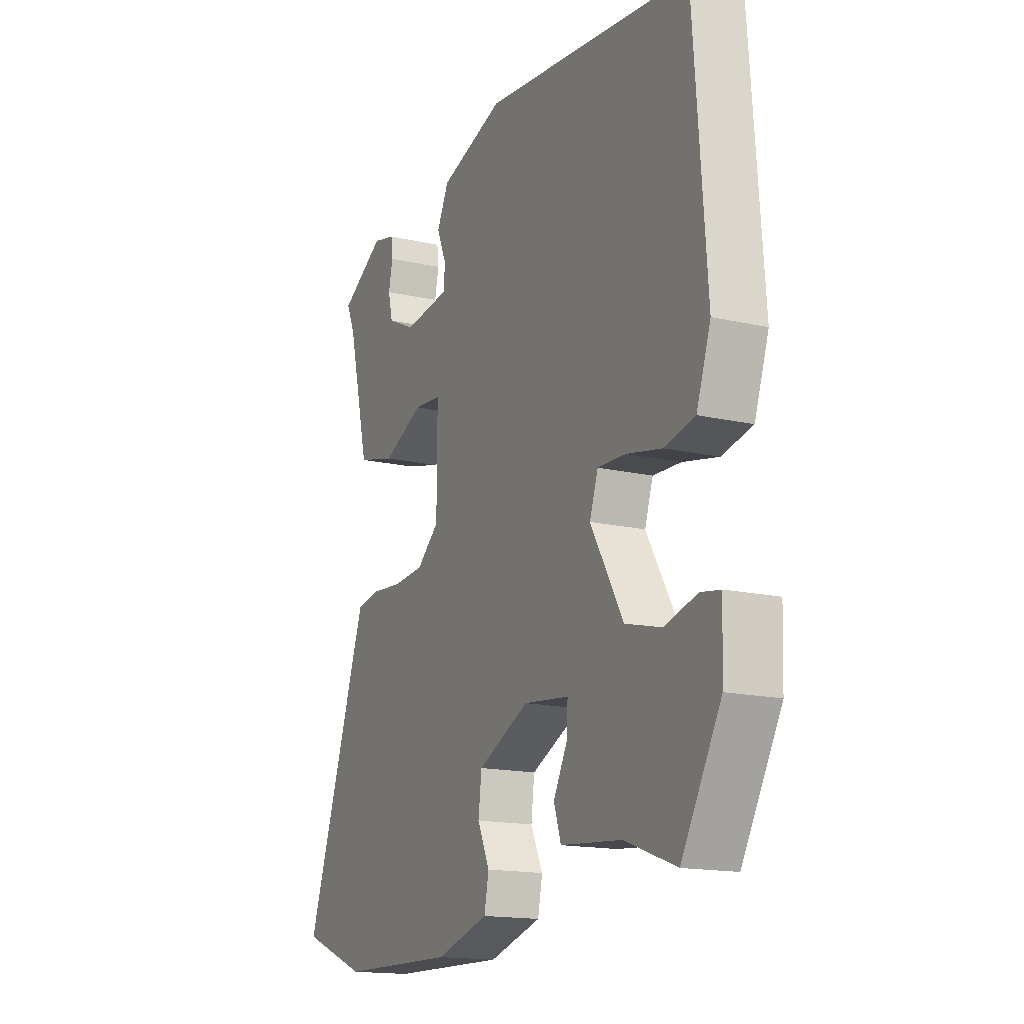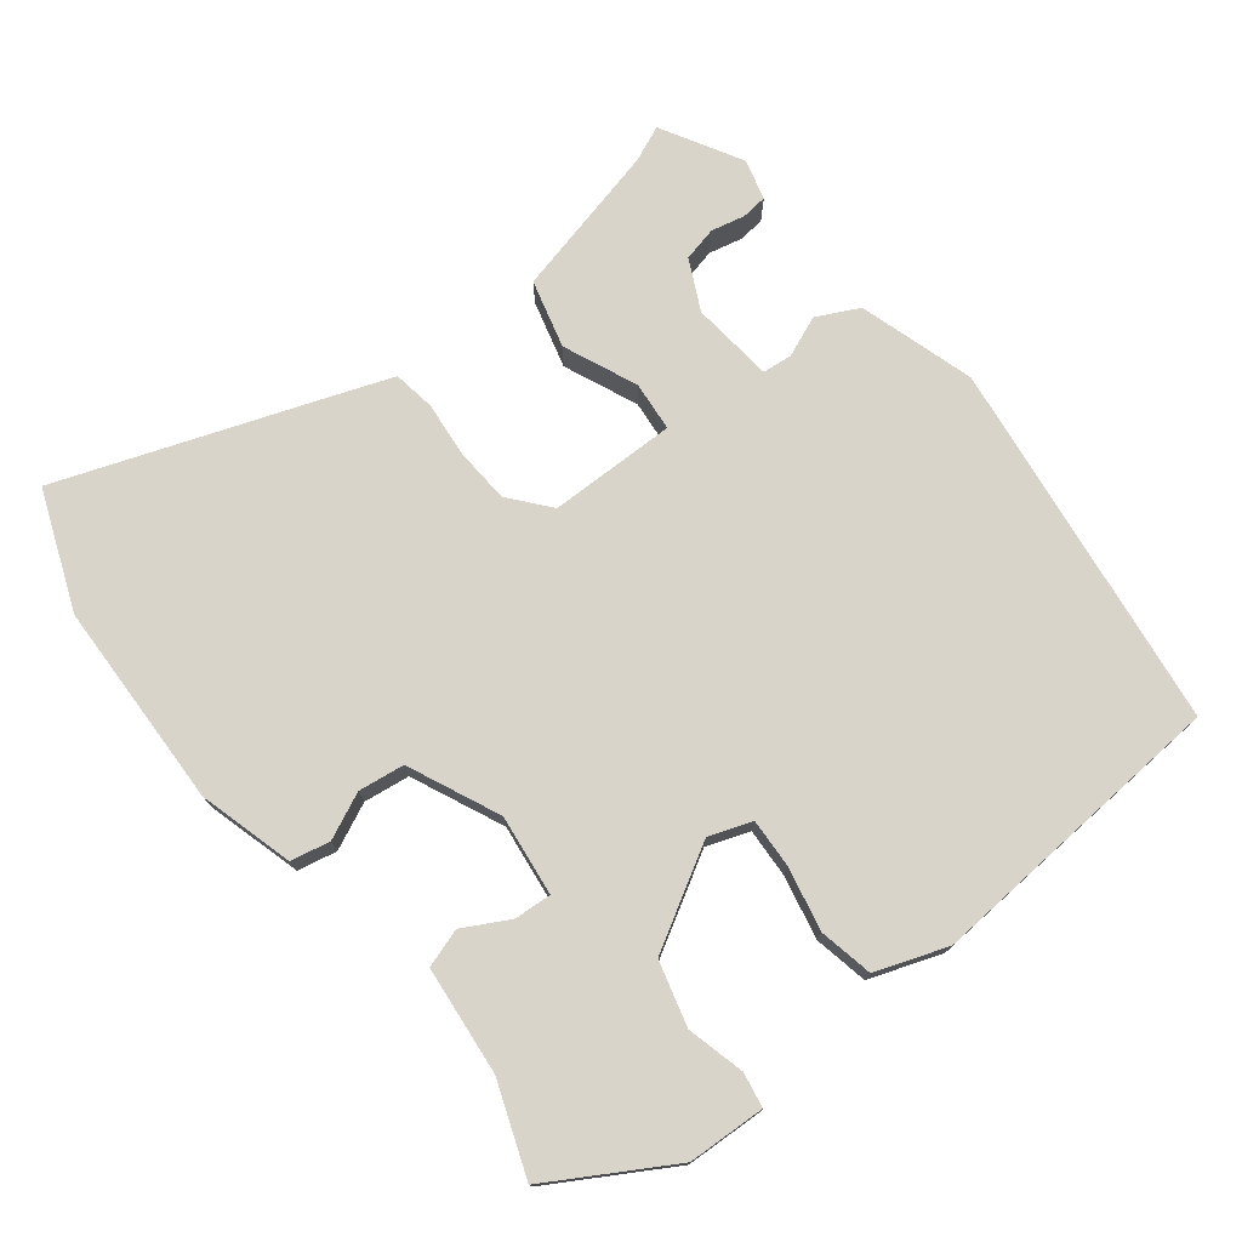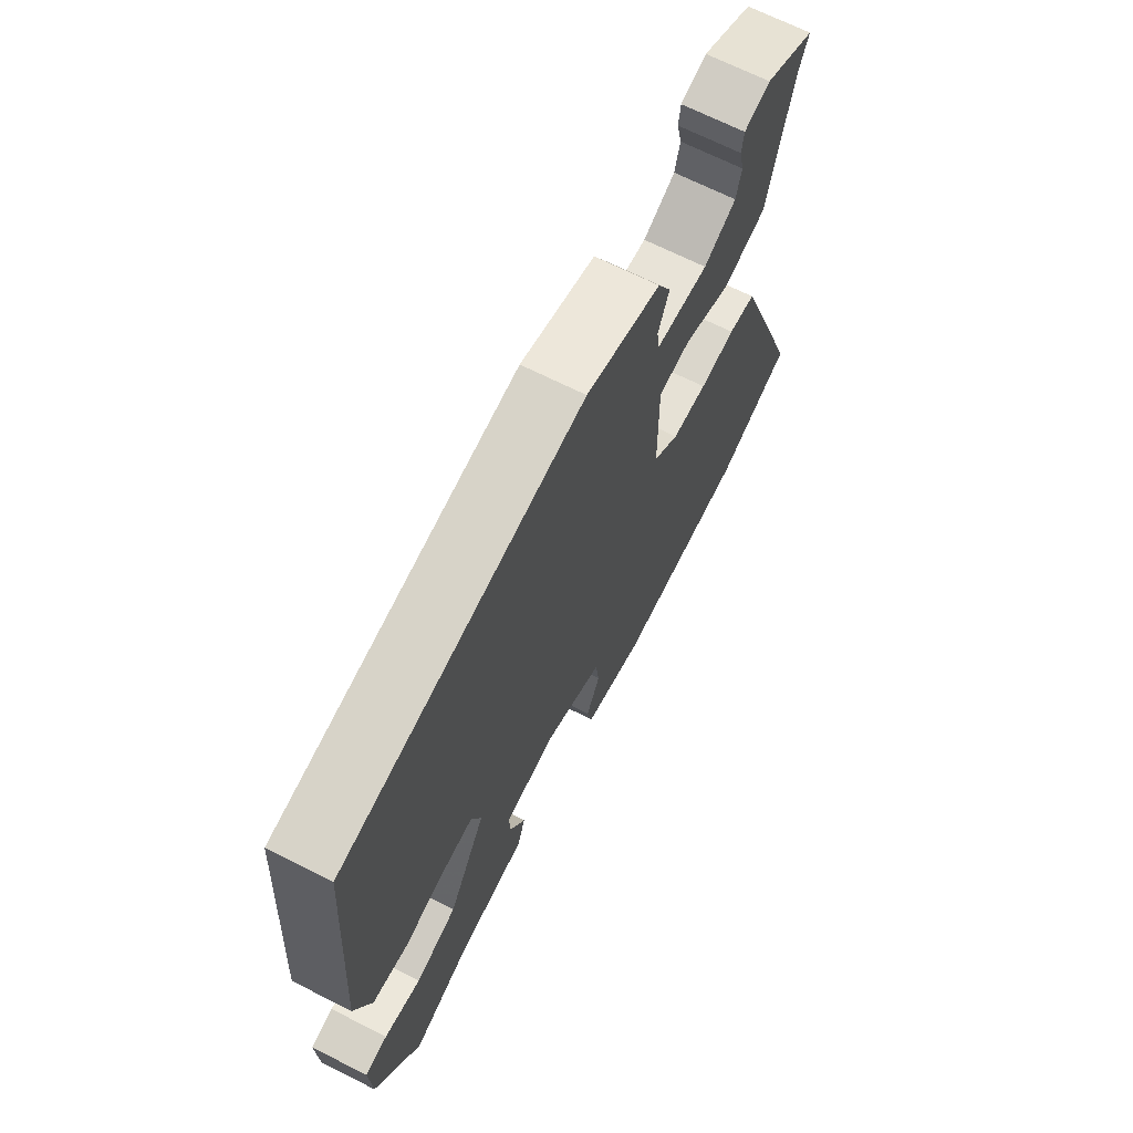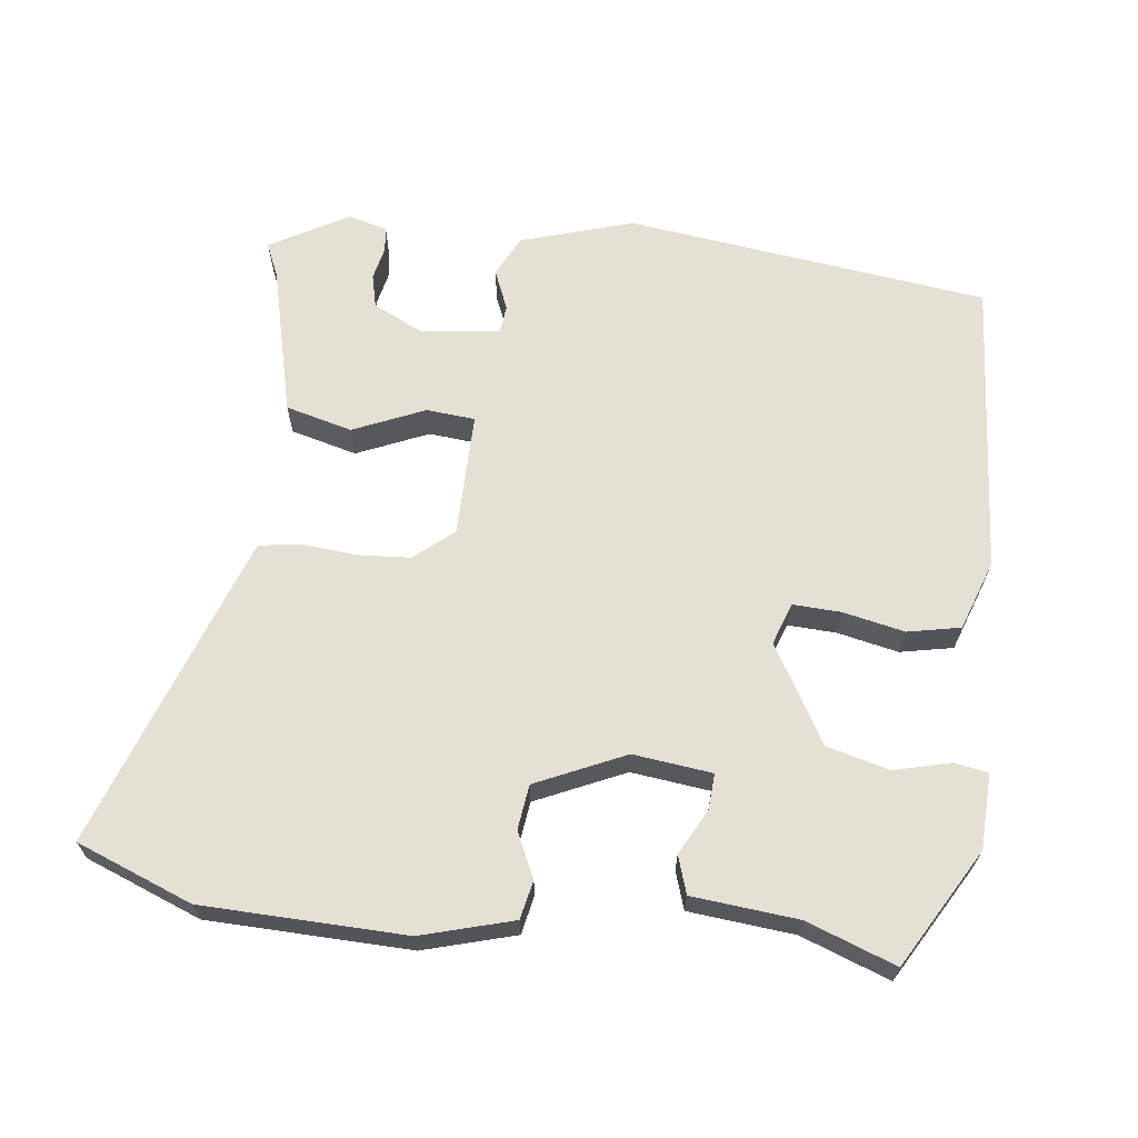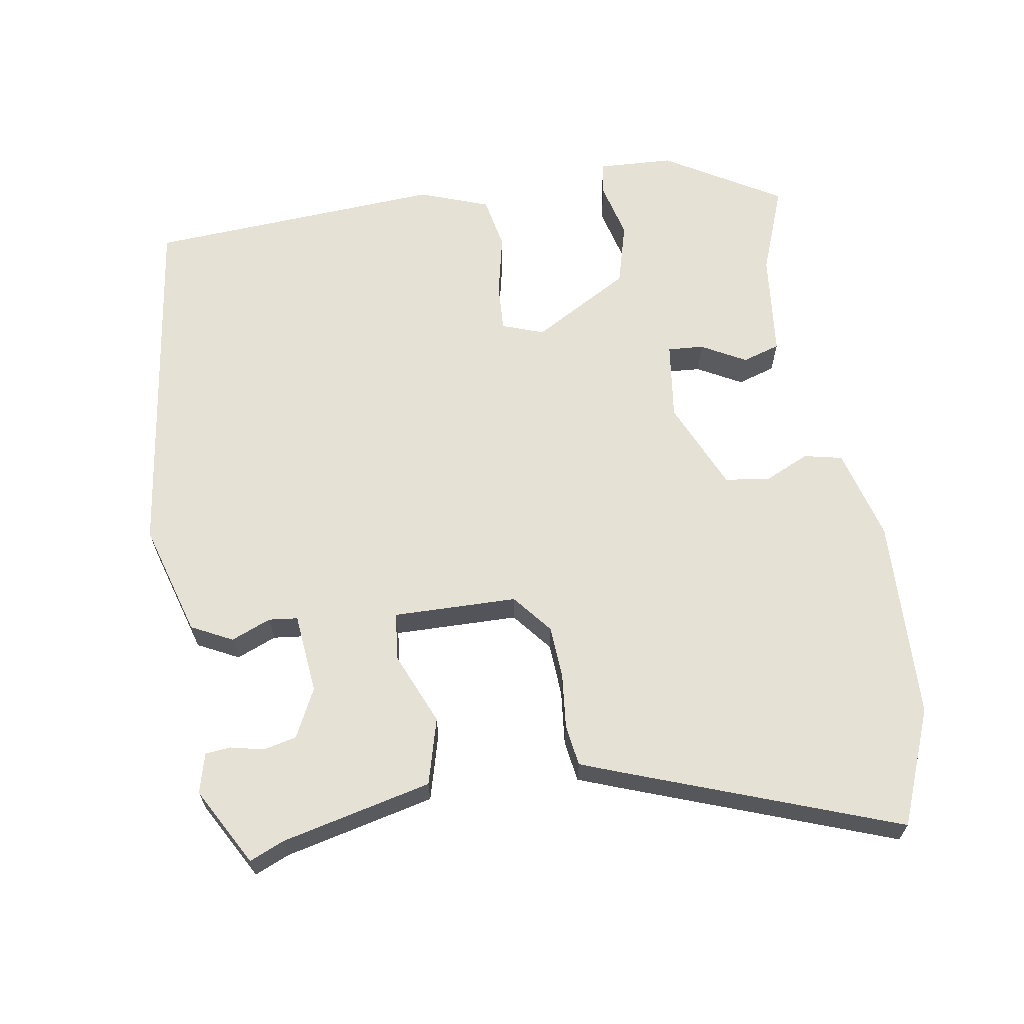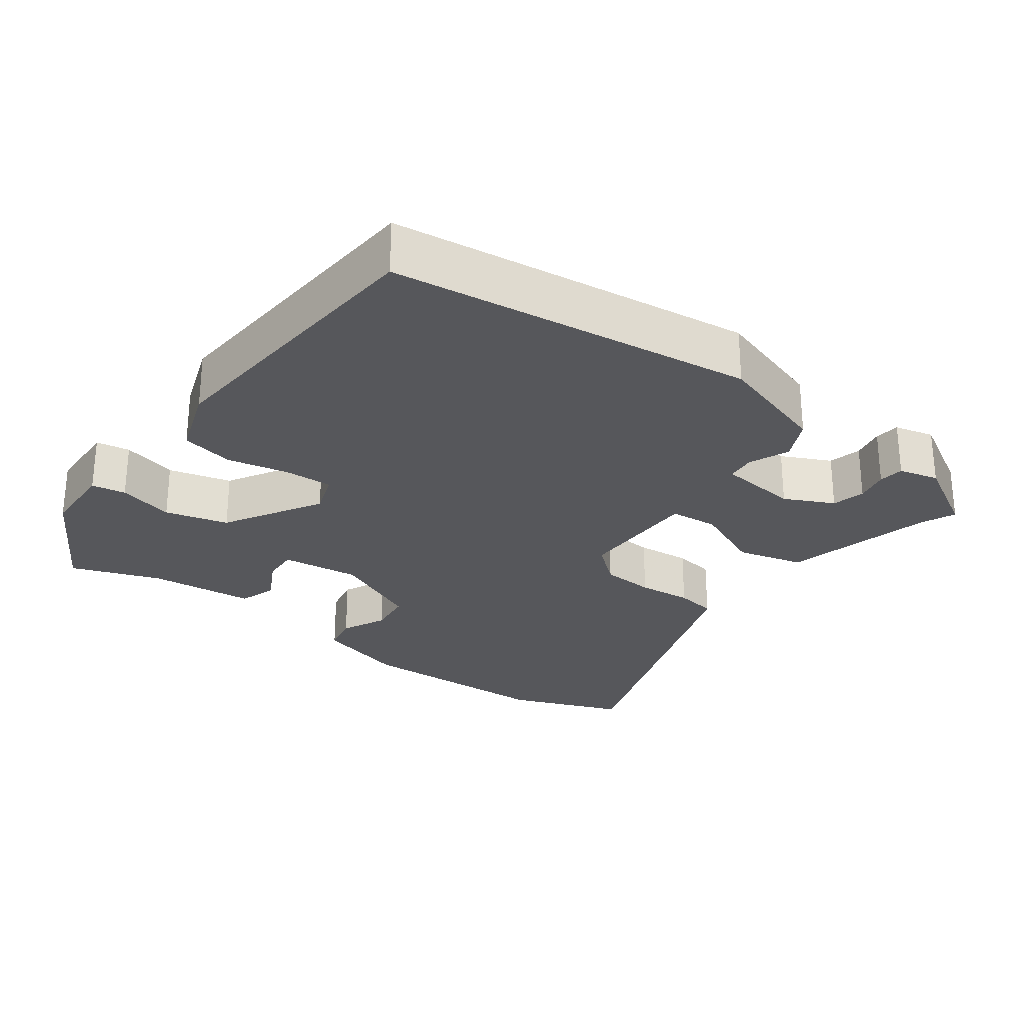
<metadata>
{"format":"obj","ext":"obj","renderer":"f3d","projection":"perspective","resolution":1024,"background":"white","views":[{"elev":-16.2,"azim":-115.2,"up":"+Z"},{"elev":75.0,"azim":-127.9,"up":"+Y"},{"elev":68.4,"azim":-63.2,"up":"+Z"},{"elev":65.6,"azim":-173.1,"up":"+Y"},{"elev":64.7,"azim":81.4,"up":"+Y"},{"elev":-27.1,"azim":-36.6,"up":"+Y"}]}
</metadata>
<code>
v 0.511 0.07 0.436
v 0.49 0.07 0.388
v 0.439 0.07 0.181
v 0.347 0.07 0.157
v 0.248 0.07 0.2
v 0.181 0.07 0.194
v 0.182 0.07 0.022
v 0.236 0.07 -0.023
v 0.31 0.07 -0.028
v 0.385 0.07 -0.021
v 0.442 0.07 -0.03
v 0.462 0.07 -0.085
v 0.596 0.07 -0.463
v 0.436 0.07 -0.525
v 0.156 0.07 -0.532
v 0.029 0.07 -0.496
v 0.018 0.07 -0.443
v 0.047 0.07 -0.381
v 0.039 0.07 -0.319
v -0.084 0.07 -0.263
v -0.193 0.07 -0.276
v -0.19 0.07 -0.326
v -0.157 0.07 -0.388
v -0.174 0.07 -0.44
v -0.32 0.07 -0.454
v -0.443 0.07 -0.499
v -0.537 0.07 -0.337
v -0.541 0.07 -0.233
v -0.494 0.07 -0.225
v -0.417 0.07 -0.245
v -0.33 0.07 -0.222
v -0.252 0.07 -0.088
v -0.272 0.07 -0.03
v -0.339 0.07 -0.033
v -0.424 0.07 -0.051
v -0.497 0.07 -0.036
v -0.531 0.07 0.061
v -0.501 0.07 0.471
v 0 0.07 0.535
v 0.156 0.07 0.487
v 0.184 0.07 0.43
v 0.161 0.07 0.375
v 0.165 0.07 0.335
v 0.276 0.07 0.323
v 0.344 0.07 0.356
v 0.355 0.07 0.402
v 0.345 0.07 0.448
v 0.349 0.07 0.483
v 0.404 0.07 0.497
v 0.511 0 0.436
v 0.49 0 0.388
v 0.439 0 0.181
v 0.347 0 0.157
v 0.248 0 0.2
v 0.181 0 0.194
v 0.182 0 0.022
v 0.236 0 -0.023
v 0.31 0 -0.028
v 0.385 0 -0.021
v 0.442 0 -0.03
v 0.462 0 -0.085
v 0.596 0 -0.463
v 0.436 0 -0.525
v 0.156 0 -0.532
v 0.029 0 -0.496
v 0.018 0 -0.443
v 0.047 0 -0.381
v 0.039 0 -0.319
v -0.084 0 -0.263
v -0.193 0 -0.276
v -0.19 0 -0.326
v -0.157 0 -0.388
v -0.174 0 -0.44
v -0.32 0 -0.454
v -0.443 0 -0.499
v -0.537 0 -0.337
v -0.541 0 -0.233
v -0.494 0 -0.225
v -0.417 0 -0.245
v -0.33 0 -0.222
v -0.252 0 -0.088
v -0.272 0 -0.03
v -0.339 0 -0.033
v -0.424 0 -0.051
v -0.497 0 -0.036
v -0.531 0 0.061
v -0.501 0 0.471
v 0 0 0.535
v 0.156 0 0.487
v 0.184 0 0.43
v 0.161 0 0.375
v 0.165 0 0.335
v 0.276 0 0.323
v 0.344 0 0.356
v 0.355 0 0.402
v 0.345 0 0.448
v 0.349 0 0.483
v 0.404 0 0.497
f 49 1 2
f 48 49 2
f 47 48 2
f 46 47 2
f 2 3 4
f 46 2 4
f 45 46 4
f 44 45 4 5
f 43 44 5 6
f 40 41 42
f 39 40 42
f 38 39 42
f 37 38 42
f 36 37 42
f 35 36 42
f 34 35 42
f 33 34 42 43
f 43 6 7
f 33 43 7
f 32 33 7
f 28 29 30
f 27 28 30
f 26 27 30
f 25 26 30
f 25 30 31
f 24 25 31
f 23 24 31
f 22 23 31
f 21 22 31 32
f 16 17 18
f 15 16 18
f 14 15 18
f 13 14 18
f 12 13 18
f 11 12 18
f 10 11 18
f 9 10 18
f 8 9 18 19
f 32 7 8
f 21 32 8
f 20 21 8
f 8 19 20
f 51 50 98
f 51 98 97
f 51 97 96
f 51 96 95
f 53 52 51
f 53 51 95
f 53 95 94
f 54 53 94 93
f 55 54 93 92
f 91 90 89
f 91 89 88
f 91 88 87
f 91 87 86
f 91 86 85
f 91 85 84
f 91 84 83
f 92 91 83 82
f 56 55 92
f 56 92 82
f 56 82 81
f 79 78 77
f 79 77 76
f 79 76 75
f 79 75 74
f 80 79 74
f 80 74 73
f 80 73 72
f 80 72 71
f 81 80 71 70
f 67 66 65
f 67 65 64
f 67 64 63
f 67 63 62
f 67 62 61
f 67 61 60
f 67 60 59
f 67 59 58
f 68 67 58 57
f 57 56 81
f 57 81 70
f 57 70 69
f 69 68 57
f 1 50 51 2
f 2 51 52 3
f 3 52 53 4
f 4 53 54 5
f 5 54 55 6
f 6 55 56 7
f 7 56 57 8
f 8 57 58 9
f 9 58 59 10
f 10 59 60 11
f 11 60 61 12
f 12 61 62 13
f 13 62 63 14
f 14 63 64 15
f 15 64 65 16
f 16 65 66 17
f 17 66 67 18
f 18 67 68 19
f 19 68 69 20
f 20 69 70 21
f 21 70 71 22
f 22 71 72 23
f 23 72 73 24
f 24 73 74 25
f 25 74 75 26
f 26 75 76 27
f 27 76 77 28
f 28 77 78 29
f 29 78 79 30
f 30 79 80 31
f 31 80 81 32
f 32 81 82 33
f 33 82 83 34
f 34 83 84 35
f 35 84 85 36
f 36 85 86 37
f 37 86 87 38
f 38 87 88 39
f 39 88 89 40
f 40 89 90 41
f 41 90 91 42
f 42 91 92 43
f 43 92 93 44
f 44 93 94 45
f 45 94 95 46
f 46 95 96 47
f 47 96 97 48
f 48 97 98 49
f 49 98 50 1

</code>
